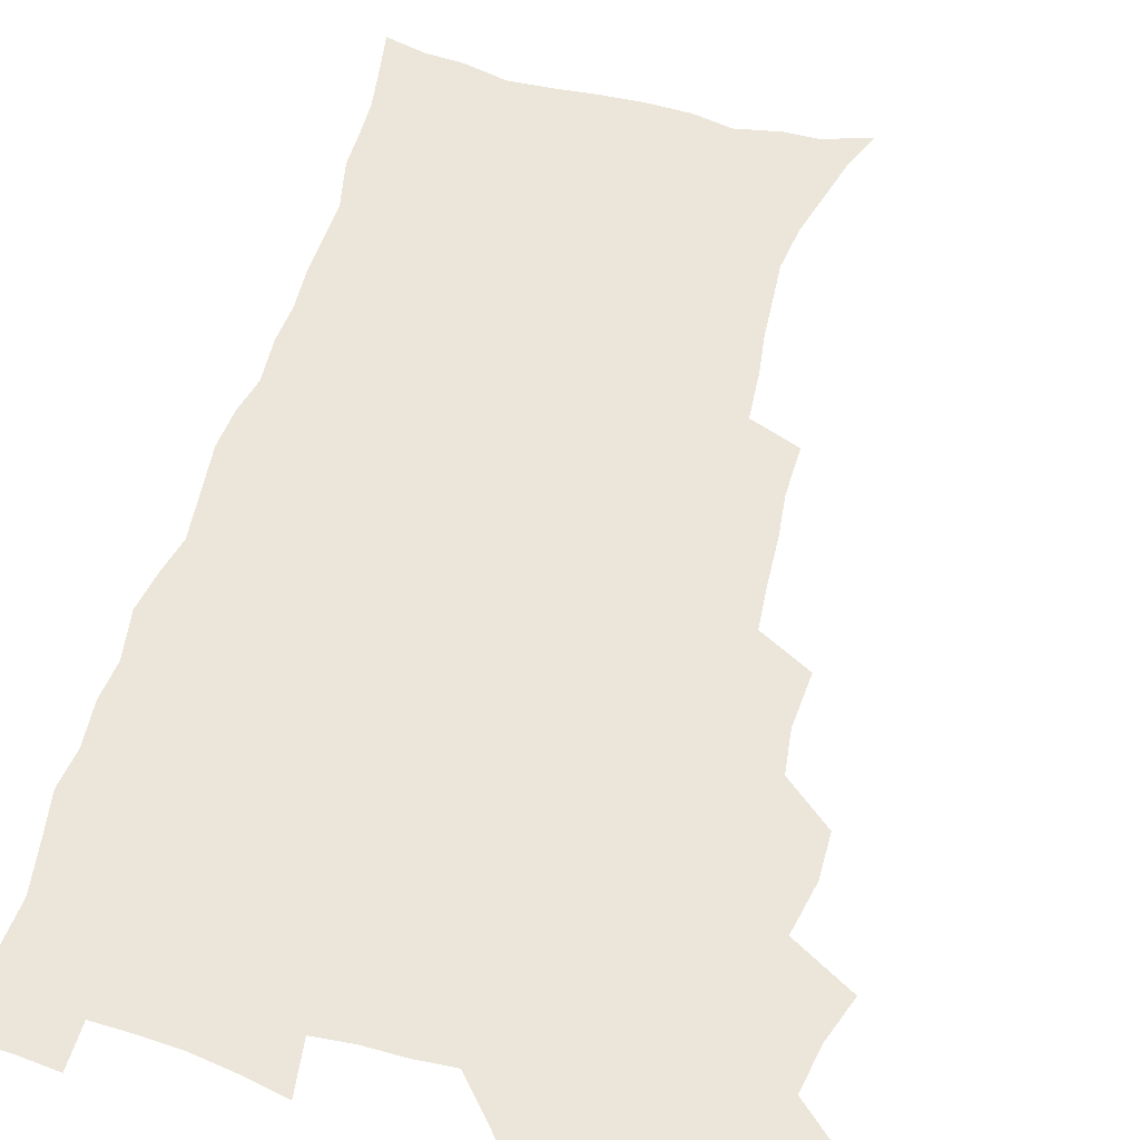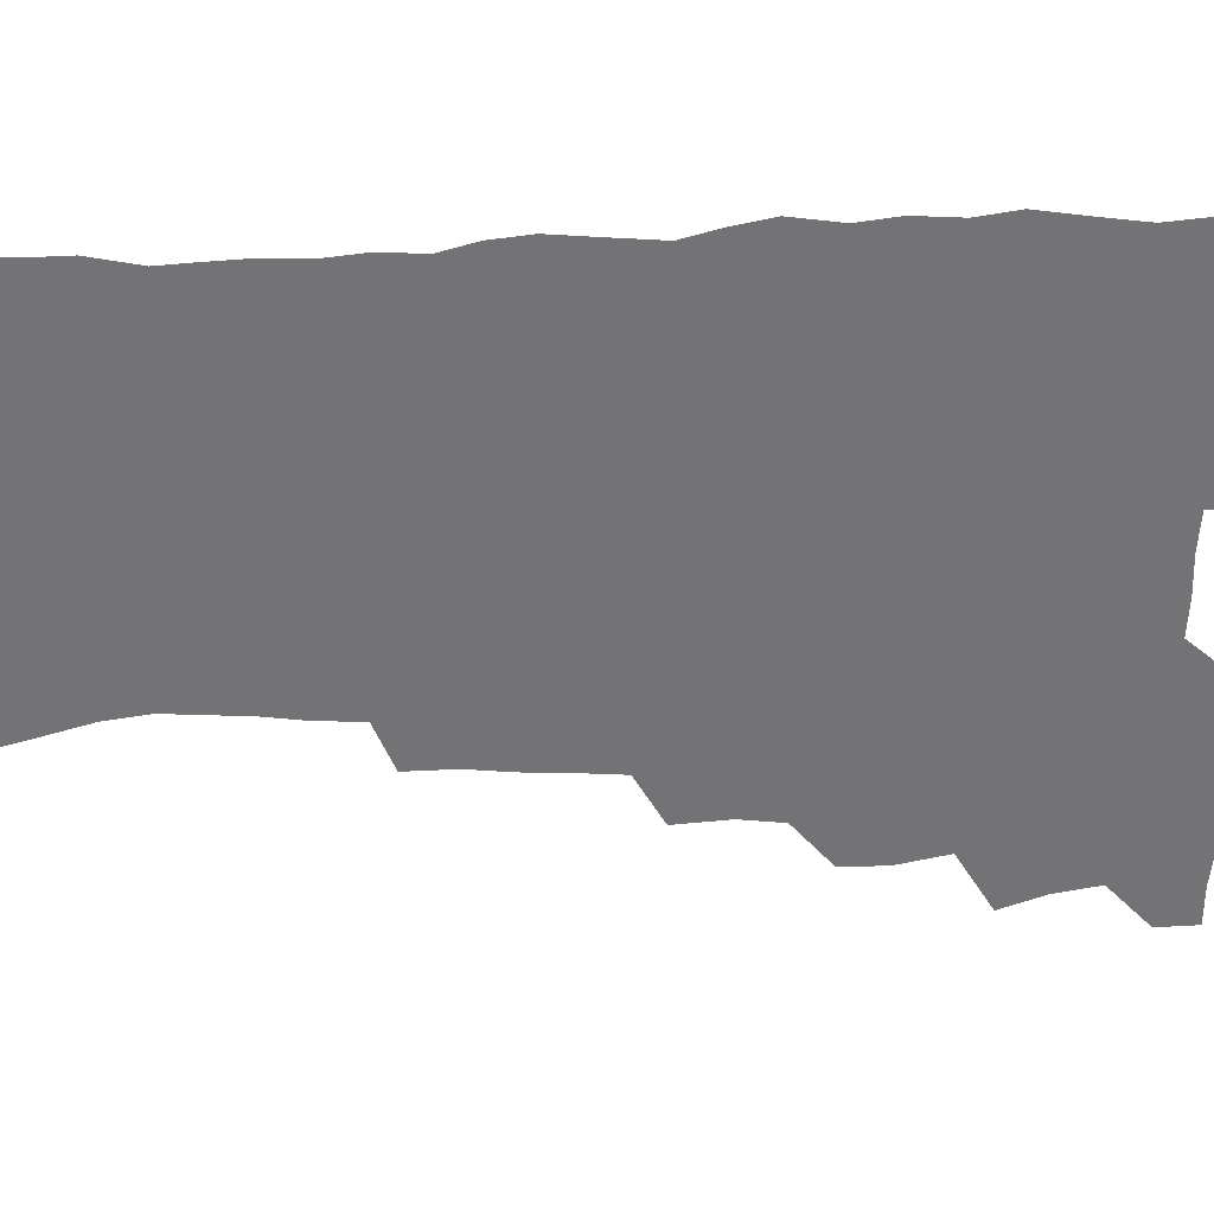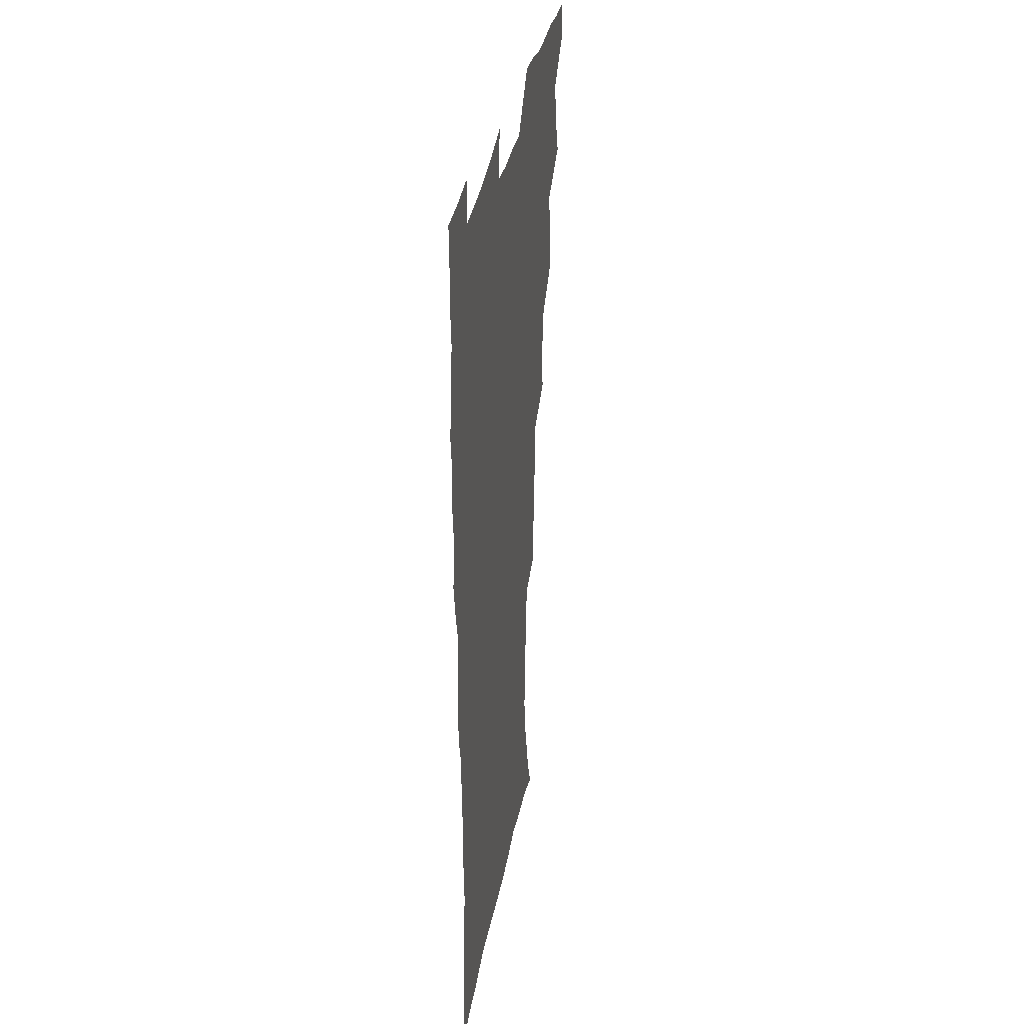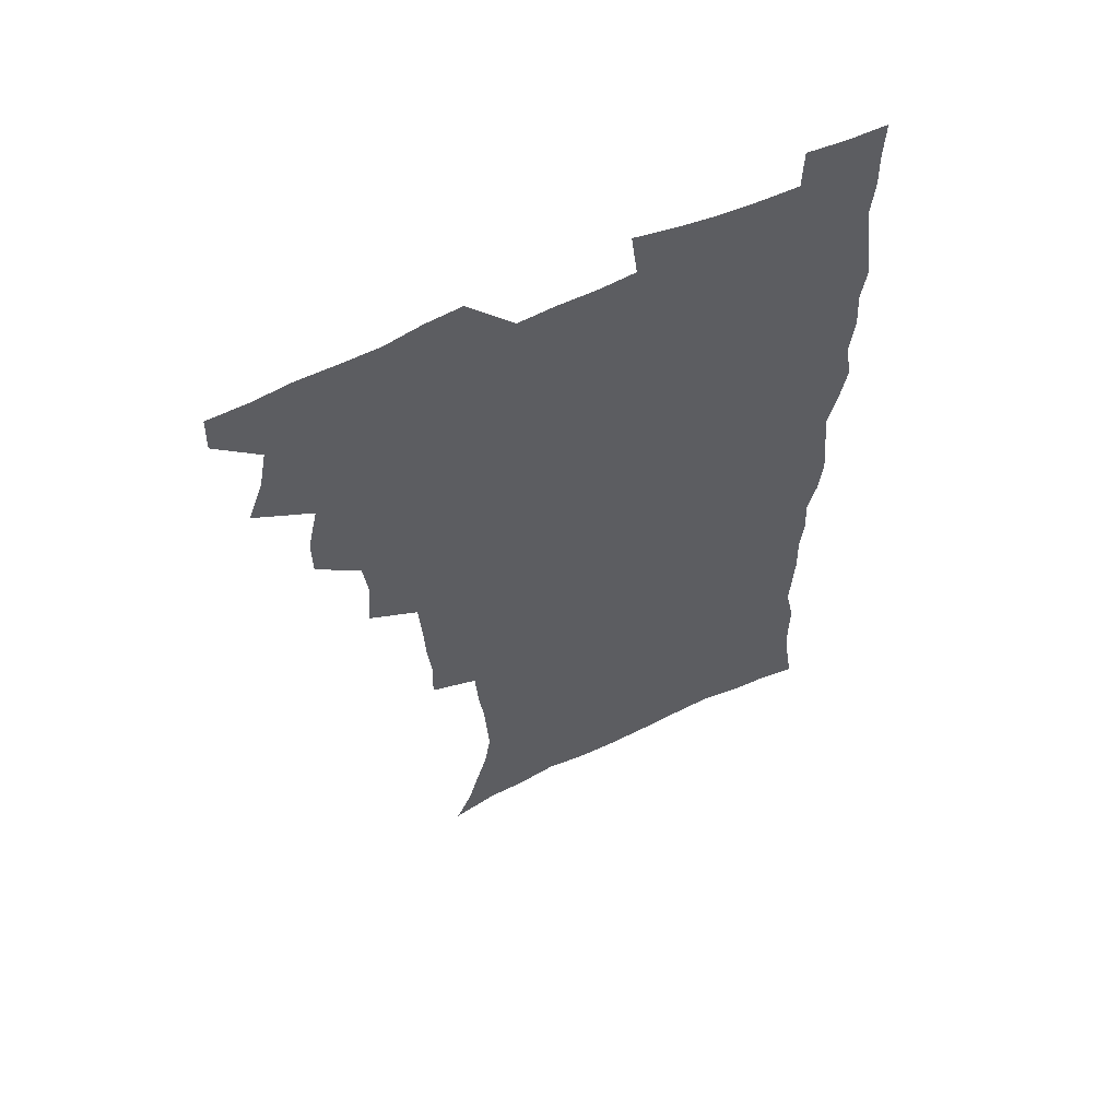
<metadata>
{"format":"obj","ext":"obj","renderer":"f3d","projection":"perspective","resolution":1024,"background":"white","views":[{"elev":56.3,"azim":-164.3,"up":"+Z"},{"elev":-56.0,"azim":91.6,"up":"+Z"},{"elev":34.5,"azim":100.0,"up":"+Y"},{"elev":60.1,"azim":-25.9,"up":"+Y"}]}
</metadata>
<code>
v 480 538.8 0
v 480.6 553.8 0
v 488 490.5 0
v 493.9 506.9 0
v 497 523.4 0
v 497.3 538.5 0
v 496 554.2 0
v 506.3 442.2 0
v 506.3 458.7 0
v 510.3 477.7 0
v 514.3 494.3 0
v 512.1 508.5 0
v 513.9 523.7 0
v 513.1 538.5 0
v 510.7 556.1 0
v 523.6 392 0
v 525.2 412.1 0
v 523.3 428 0
v 527.1 447.4 0
v 527.2 463.6 0
v 526.9 478.9 0
v 528.3 494.5 0
v 529.1 509.5 0
v 529.2 523.9 0
v 528.4 538.2 0
v 525.9 556 0
v 545.6 313.3 0
v 546.1 332 0
v 544.4 347.6 0
v 543.7 364.6 0
v 542.5 381.7 0
v 541.7 399.1 0
v 541.7 416.4 0
v 544.7 435.6 0
v 542.8 449.6 0
v 544.2 465.8 0
v 544.9 481.1 0
v 543.6 495.4 0
v 544.3 509.9 0
v 543.8 524.4 0
v 542.7 539.2 0
v 540.6 556.3 0
v 551.1 181.5 0
v 557.3 195.7 0
v 561.2 210.1 0
v 566.1 227.4 0
v 568.6 244.1 0
v 567.7 258.1 0
v 566.8 273.3 0
v 564.9 288.1 0
v 563.8 306.3 0
v 563.2 324.2 0
v 561.7 339.6 0
v 560.9 355.8 0
v 559.9 371.8 0
v 559.1 388.2 0
v 559.5 405.4 0
v 559.3 421.6 0
v 559 436.9 0
v 560.9 453.6 0
v 559.6 467.3 0
v 560.2 482.2 0
v 561.3 496.5 0
v 559.6 510.8 0
v 558.3 525.5 0
v 557.1 540.8 0
v 554.8 559.5 0
v 569 187.1 0
v 571.3 199.4 0
v 579 220.1 0
v 581.3 236.4 0
v 581.9 251.9 0
v 581.8 267.2 0
v 580.2 281 0
v 578.2 295.2 0
v 578.7 314.8 0
v 577.9 330.8 0
v 577.1 346.1 0
v 576.7 362.2 0
v 575 376.5 0
v 575.4 393.6 0
v 574.1 407.8 0
v 575 424.6 0
v 574.4 439.1 0
v 574.9 454.4 0
v 574.9 468.8 0
v 575.3 483.2 0
v 574.7 497.2 0
v 575.1 510.9 0
v 573.7 525.3 0
v 572 541 0
v 569 560.9 0
v 581.6 187.2 0
v 589.7 208.2 0
v 593.8 226.9 0
v 594.2 241 0
v 595.7 259.4 0
v 594.6 272.5 0
v 593.2 286.3 0
v 592.9 303.6 0
v 591.8 318.3 0
v 590.5 332.6 0
v 591.7 351.6 0
v 590.7 365.5 0
v 589.6 380.2 0
v 589.5 396 0
v 589.7 411.4 0
v 589.9 426.8 0
v 589.2 440.7 0
v 589.3 455.4 0
v 590.2 470.5 0
v 589.8 483.8 0
v 589.2 497.6 0
v 588.9 511.6 0
v 587.7 526.3 0
v 586.8 540.7 0
v 597.9 190.3 0
v 603.6 210.2 0
v 606.1 228 0
v 607 244.4 0
v 607.3 260 0
v 606.6 274.2 0
v 606.1 290.2 0
v 605.6 305.9 0
v 605.1 322.3 0
v 605.3 339.2 0
v 604.4 351.3 0
v 604 367.8 0
v 603.7 383.2 0
v 604.1 399.5 0
v 603.5 412.5 0
v 603.7 427.8 0
v 603.4 441.9 0
v 603.4 456.1 0
v 603.6 470.2 0
v 603.7 484.1 0
v 603.9 497.8 0
v 603.2 511.8 0
v 602 526.9 0
v 601.1 541.6 0
v 612.7 187.5 0
v 617.8 212.8 0
v 619.2 230.6 0
v 619.5 245.7 0
v 619.7 262.2 0
v 619.2 276.6 0
v 618.6 291.1 0
v 618.4 308.5 0
v 618.2 325.4 0
v 617.8 340.1 0
v 617.4 353.3 0
v 617.3 369 0
v 617.1 383.8 0
v 617.1 399.1 0
v 616.9 412.1 0
v 617.3 428.7 0
v 617.1 442.3 0
v 617.4 457 0
v 617.6 470.8 0
v 617.5 484.2 0
v 617.6 498 0
v 617.7 511.7 0
v 617.6 525.5 0
v 615.9 541.5 0
v 628.9 186.9 0
v 631.3 211.5 0
v 632 230.7 0
v 632.1 247.3 0
v 632.1 263.4 0
v 631.8 278 0
v 631.5 294.2 0
v 631.1 309.3 0
v 630.9 325.1 0
v 630.6 339.9 0
v 630.5 354.4 0
v 630.4 369.1 0
v 630.4 384.9 0
v 630.4 398.9 0
v 630.5 413.5 0
v 630.6 429 0
v 630.8 442.5 0
v 631 456.8 0
v 631.2 470.6 0
v 631.3 484.2 0
v 631.5 498.1 0
v 631.6 511.7 0
v 631.5 525.4 0
v 630.2 542.8 0
v 627.8 562 0
v 645.4 187.7 0
v 645.2 212.8 0
v 644.9 230.7 0
v 644.9 245.7 0
v 644.5 263.1 0
v 644.4 278.7 0
v 644 294 0
v 643.6 310.7 0
v 643.5 325.2 0
v 643.6 339.1 0
v 643.5 353.5 0
v 643.4 369.7 0
v 643.5 384.4 0
v 643.7 398.8 0
v 643.9 413.4 0
v 644 428.4 0
v 644.3 442.3 0
v 644.5 456.6 0
v 645 470.4 0
v 645.3 484.7 0
v 645.5 498.2 0
v 645.5 511.7 0
v 645.5 525.9 0
v 645.3 541.3 0
v 644 558.5 0
v 661.5 189.2 0
v 659.3 211.5 0
v 658.2 228.9 0
v 657.5 245.5 0
v 659 257.3 0
v 657 277.1 0
v 656.8 292.7 0
v 656.5 308.2 0
v 656.1 324.3 0
v 656.3 339.1 0
v 656.5 353.5 0
v 656.5 368.6 0
v 656.8 383.4 0
v 657.3 397.3 0
v 657.4 412.4 0
v 657.9 426.6 0
v 658.1 441.3 0
v 658.8 455.1 0
v 658.8 469.9 0
v 659 484 0
v 659.1 498 0
v 659.7 511.9 0
v 659.9 526 0
v 660.2 540.1 0
v 659.7 556.1 0
v 676.9 190 0
v 673.7 209.2 0
v 671.2 228.7 0
v 671.5 242.4 0
v 670.9 257.9 0
v 668.9 278.3 0
v 669.4 291.5 0
v 668.6 308.5 0
v 668.6 323.3 0
v 669.1 337.5 0
v 669.8 351.5 0
v 669.4 367.6 0
v 670.3 381.3 0
v 670.8 395.7 0
v 672.3 409.1 0
v 672.3 424.2 0
v 671.9 439.9 0
v 672.7 454 0
v 673 468.6 0
v 672.5 483.9 0
v 673.2 497.5 0
v 673.8 511.5 0
v 674.4 525.8 0
v 674.6 540.3 0
v 674.9 555 0
v 693.2 186.3 0
v 688.7 205.8 0
v 684.6 226.5 0
v 684.6 240.9 0
v 683.3 257.5 0
v 683.4 272.4 0
v 682.2 289.2 0
v 682.7 303.5 0
v 681.1 320.9 0
v 683.2 333.5 0
v 683.5 348.3 0
v 684.7 362.5 0
v 684.4 378.2 0
v 685.2 392.6 0
v 686.3 406.9 0
v 686.1 422.7 0
v 687.3 436.7 0
v 687.3 452.1 0
v 687.7 466.9 0
v 687.4 482 0
v 688.2 496.2 0
v 688.3 510.9 0
v 688.9 525.3 0
v 689.3 539.6 0
v 689.8 554.7 0
v 690.2 571.1 0
v 707.3 185.3 0
v 703.4 203 0
v 701.7 218.8 0
v 700 234.9 0
v 697.3 252.8 0
v 697.3 267.4 0
v 697.2 282.6 0
v 696.7 298.3 0
v 697.7 312.6 0
v 698.1 327.6 0
v 698.8 342.3 0
v 701 355.9 0
v 700.9 371.8 0
v 700.7 387.8 0
v 701.4 402.9 0
v 701.3 418.9 0
v 701.4 434.3 0
v 703.8 448.2 0
v 703.9 463.7 0
v 701.9 480.3 0
v 704 494.2 0
v 703.9 509.5 0
v 703.6 524.7 0
v 703.8 539 0
v 705.1 554.3 0
v 705.7 569.4 0
v 722.3 181.7 0
v 720 197 0
v 717.8 212.4 0
v 717.5 226.1 0
v 717.8 240.1 0
v 714.1 258.5 0
v 714.9 272.2 0
v 715.7 286.5 0
v 715 302.7 0
v 716.5 317 0
v 715.7 333.8 0
v 719.2 346.8 0
v 720.8 361.6 0
v 719.2 379.2 0
v 717.7 397.1 0
v 721.3 410.9 0
v 724.1 425.3 0
v 721.6 443.2 0
v 723.4 458 0
v 722.3 474.6 0
v 724.4 489.2 0
v 721.8 506.4 0
v 719.4 523.8 0
v 720.8 538.8 0
v 720.4 554 0
v 721 569.2 0
f 5 6 1
f 1 6 2
f 6 7 2
f 10 11 3
f 3 11 4
f 11 12 4
f 4 12 5
f 12 13 5
f 5 13 6
f 13 14 6
f 6 14 7
f 14 15 7
f 18 19 8
f 8 19 9
f 19 20 9
f 9 20 10
f 20 21 10
f 10 21 11
f 21 22 11
f 11 22 12
f 22 23 12
f 12 23 13
f 23 24 13
f 13 24 14
f 24 25 14
f 14 25 15
f 25 26 15
f 31 32 16
f 16 32 17
f 32 33 17
f 17 33 18
f 33 34 18
f 18 34 19
f 34 35 19
f 19 35 20
f 35 36 20
f 20 36 21
f 36 37 21
f 21 37 22
f 37 38 22
f 22 38 23
f 38 39 23
f 23 39 24
f 39 40 24
f 24 40 25
f 40 41 25
f 25 41 26
f 41 42 26
f 51 52 27
f 27 52 28
f 52 53 28
f 28 53 29
f 53 54 29
f 29 54 30
f 54 55 30
f 30 55 31
f 55 56 31
f 31 56 32
f 56 57 32
f 32 57 33
f 57 58 33
f 33 58 34
f 58 59 34
f 34 59 35
f 59 60 35
f 35 60 36
f 60 61 36
f 36 61 37
f 61 62 37
f 37 62 38
f 62 63 38
f 38 63 39
f 63 64 39
f 39 64 40
f 64 65 40
f 40 65 41
f 65 66 41
f 41 66 42
f 66 67 42
f 43 68 44
f 68 69 44
f 44 69 45
f 69 70 45
f 45 70 46
f 70 71 46
f 46 71 47
f 71 72 47
f 47 72 48
f 72 73 48
f 48 73 49
f 73 74 49
f 49 74 50
f 74 75 50
f 50 75 51
f 75 76 51
f 51 76 52
f 76 77 52
f 52 77 53
f 77 78 53
f 53 78 54
f 78 79 54
f 54 79 55
f 79 80 55
f 55 80 56
f 80 81 56
f 56 81 57
f 81 82 57
f 57 82 58
f 82 83 58
f 58 83 59
f 83 84 59
f 59 84 60
f 84 85 60
f 60 85 61
f 85 86 61
f 61 86 62
f 86 87 62
f 62 87 63
f 87 88 63
f 63 88 64
f 88 89 64
f 64 89 65
f 89 90 65
f 65 90 66
f 90 91 66
f 66 91 67
f 91 92 67
f 68 93 69
f 93 94 69
f 69 94 70
f 94 95 70
f 70 95 71
f 95 96 71
f 71 96 72
f 96 97 72
f 72 97 73
f 97 98 73
f 73 98 74
f 98 99 74
f 74 99 75
f 99 100 75
f 75 100 76
f 100 101 76
f 76 101 77
f 101 102 77
f 77 102 78
f 102 103 78
f 78 103 79
f 103 104 79
f 79 104 80
f 104 105 80
f 80 105 81
f 105 106 81
f 81 106 82
f 106 107 82
f 82 107 83
f 107 108 83
f 83 108 84
f 108 109 84
f 84 109 85
f 109 110 85
f 85 110 86
f 110 111 86
f 86 111 87
f 111 112 87
f 87 112 88
f 112 113 88
f 88 113 89
f 113 114 89
f 89 114 90
f 114 115 90
f 90 115 91
f 115 116 91
f 91 116 92
f 93 117 94
f 117 118 94
f 94 118 95
f 118 119 95
f 95 119 96
f 119 120 96
f 96 120 97
f 120 121 97
f 97 121 98
f 121 122 98
f 98 122 99
f 122 123 99
f 99 123 100
f 123 124 100
f 100 124 101
f 124 125 101
f 101 125 102
f 125 126 102
f 102 126 103
f 126 127 103
f 103 127 104
f 127 128 104
f 104 128 105
f 128 129 105
f 105 129 106
f 129 130 106
f 106 130 107
f 130 131 107
f 107 131 108
f 131 132 108
f 108 132 109
f 132 133 109
f 109 133 110
f 133 134 110
f 110 134 111
f 134 135 111
f 111 135 112
f 135 136 112
f 112 136 113
f 136 137 113
f 113 137 114
f 137 138 114
f 114 138 115
f 138 139 115
f 115 139 116
f 139 140 116
f 117 141 118
f 141 142 118
f 118 142 119
f 142 143 119
f 119 143 120
f 143 144 120
f 120 144 121
f 144 145 121
f 121 145 122
f 145 146 122
f 122 146 123
f 146 147 123
f 123 147 124
f 147 148 124
f 124 148 125
f 148 149 125
f 125 149 126
f 149 150 126
f 126 150 127
f 150 151 127
f 127 151 128
f 151 152 128
f 128 152 129
f 152 153 129
f 129 153 130
f 153 154 130
f 130 154 131
f 154 155 131
f 131 155 132
f 155 156 132
f 132 156 133
f 156 157 133
f 133 157 134
f 157 158 134
f 134 158 135
f 158 159 135
f 135 159 136
f 159 160 136
f 136 160 137
f 160 161 137
f 137 161 138
f 161 162 138
f 138 162 139
f 162 163 139
f 139 163 140
f 163 164 140
f 141 165 142
f 165 166 142
f 142 166 143
f 166 167 143
f 143 167 144
f 167 168 144
f 144 168 145
f 168 169 145
f 145 169 146
f 169 170 146
f 146 170 147
f 170 171 147
f 147 171 148
f 171 172 148
f 148 172 149
f 172 173 149
f 149 173 150
f 173 174 150
f 150 174 151
f 174 175 151
f 151 175 152
f 175 176 152
f 152 176 153
f 176 177 153
f 153 177 154
f 177 178 154
f 154 178 155
f 178 179 155
f 155 179 156
f 179 180 156
f 156 180 157
f 180 181 157
f 157 181 158
f 181 182 158
f 158 182 159
f 182 183 159
f 159 183 160
f 183 184 160
f 160 184 161
f 184 185 161
f 161 185 162
f 185 186 162
f 162 186 163
f 186 187 163
f 163 187 164
f 187 188 164
f 165 190 166
f 190 191 166
f 166 191 167
f 191 192 167
f 167 192 168
f 192 193 168
f 168 193 169
f 193 194 169
f 169 194 170
f 194 195 170
f 170 195 171
f 195 196 171
f 171 196 172
f 196 197 172
f 172 197 173
f 197 198 173
f 173 198 174
f 198 199 174
f 174 199 175
f 199 200 175
f 175 200 176
f 200 201 176
f 176 201 177
f 201 202 177
f 177 202 178
f 202 203 178
f 178 203 179
f 203 204 179
f 179 204 180
f 204 205 180
f 180 205 181
f 205 206 181
f 181 206 182
f 206 207 182
f 182 207 183
f 207 208 183
f 183 208 184
f 208 209 184
f 184 209 185
f 209 210 185
f 185 210 186
f 210 211 186
f 186 211 187
f 211 212 187
f 187 212 188
f 212 213 188
f 188 213 189
f 213 214 189
f 190 215 191
f 215 216 191
f 191 216 192
f 216 217 192
f 192 217 193
f 217 218 193
f 193 218 194
f 218 219 194
f 194 219 195
f 219 220 195
f 195 220 196
f 220 221 196
f 196 221 197
f 221 222 197
f 197 222 198
f 222 223 198
f 198 223 199
f 223 224 199
f 199 224 200
f 224 225 200
f 200 225 201
f 225 226 201
f 201 226 202
f 226 227 202
f 202 227 203
f 227 228 203
f 203 228 204
f 228 229 204
f 204 229 205
f 229 230 205
f 205 230 206
f 230 231 206
f 206 231 207
f 231 232 207
f 207 232 208
f 232 233 208
f 208 233 209
f 233 234 209
f 209 234 210
f 234 235 210
f 210 235 211
f 235 236 211
f 211 236 212
f 236 237 212
f 212 237 213
f 237 238 213
f 213 238 214
f 238 239 214
f 215 240 216
f 240 241 216
f 216 241 217
f 241 242 217
f 217 242 218
f 242 243 218
f 218 243 219
f 243 244 219
f 219 244 220
f 244 245 220
f 220 245 221
f 245 246 221
f 221 246 222
f 246 247 222
f 222 247 223
f 247 248 223
f 223 248 224
f 248 249 224
f 224 249 225
f 249 250 225
f 225 250 226
f 250 251 226
f 226 251 227
f 251 252 227
f 227 252 228
f 252 253 228
f 228 253 229
f 253 254 229
f 229 254 230
f 254 255 230
f 230 255 231
f 255 256 231
f 231 256 232
f 256 257 232
f 232 257 233
f 257 258 233
f 233 258 234
f 258 259 234
f 234 259 235
f 259 260 235
f 235 260 236
f 260 261 236
f 236 261 237
f 261 262 237
f 237 262 238
f 262 263 238
f 238 263 239
f 263 264 239
f 240 265 241
f 265 266 241
f 241 266 242
f 266 267 242
f 242 267 243
f 267 268 243
f 243 268 244
f 268 269 244
f 244 269 245
f 269 270 245
f 245 270 246
f 270 271 246
f 246 271 247
f 271 272 247
f 247 272 248
f 272 273 248
f 248 273 249
f 273 274 249
f 249 274 250
f 274 275 250
f 250 275 251
f 275 276 251
f 251 276 252
f 276 277 252
f 252 277 253
f 277 278 253
f 253 278 254
f 278 279 254
f 254 279 255
f 279 280 255
f 255 280 256
f 280 281 256
f 256 281 257
f 281 282 257
f 257 282 258
f 282 283 258
f 258 283 259
f 283 284 259
f 259 284 260
f 284 285 260
f 260 285 261
f 285 286 261
f 261 286 262
f 286 287 262
f 262 287 263
f 287 288 263
f 263 288 264
f 288 289 264
f 265 291 266
f 291 292 266
f 266 292 267
f 292 293 267
f 267 293 268
f 293 294 268
f 268 294 269
f 294 295 269
f 269 295 270
f 295 296 270
f 270 296 271
f 296 297 271
f 271 297 272
f 297 298 272
f 272 298 273
f 298 299 273
f 273 299 274
f 299 300 274
f 274 300 275
f 300 301 275
f 275 301 276
f 301 302 276
f 276 302 277
f 302 303 277
f 277 303 278
f 303 304 278
f 278 304 279
f 304 305 279
f 279 305 280
f 305 306 280
f 280 306 281
f 306 307 281
f 281 307 282
f 307 308 282
f 282 308 283
f 308 309 283
f 283 309 284
f 309 310 284
f 284 310 285
f 310 311 285
f 285 311 286
f 311 312 286
f 286 312 287
f 312 313 287
f 287 313 288
f 313 314 288
f 288 314 289
f 314 315 289
f 289 315 290
f 315 316 290
f 291 317 292
f 317 318 292
f 292 318 293
f 318 319 293
f 293 319 294
f 319 320 294
f 294 320 295
f 320 321 295
f 295 321 296
f 321 322 296
f 296 322 297
f 322 323 297
f 297 323 298
f 323 324 298
f 298 324 299
f 324 325 299
f 299 325 300
f 325 326 300
f 300 326 301
f 326 327 301
f 301 327 302
f 327 328 302
f 302 328 303
f 328 329 303
f 303 329 304
f 329 330 304
f 304 330 305
f 330 331 305
f 305 331 306
f 331 332 306
f 306 332 307
f 332 333 307
f 307 333 308
f 333 334 308
f 308 334 309
f 334 335 309
f 309 335 310
f 335 336 310
f 310 336 311
f 336 337 311
f 311 337 312
f 337 338 312
f 312 338 313
f 338 339 313
f 313 339 314
f 339 340 314
f 314 340 315
f 340 341 315
f 315 341 316
f 341 342 316

</code>
